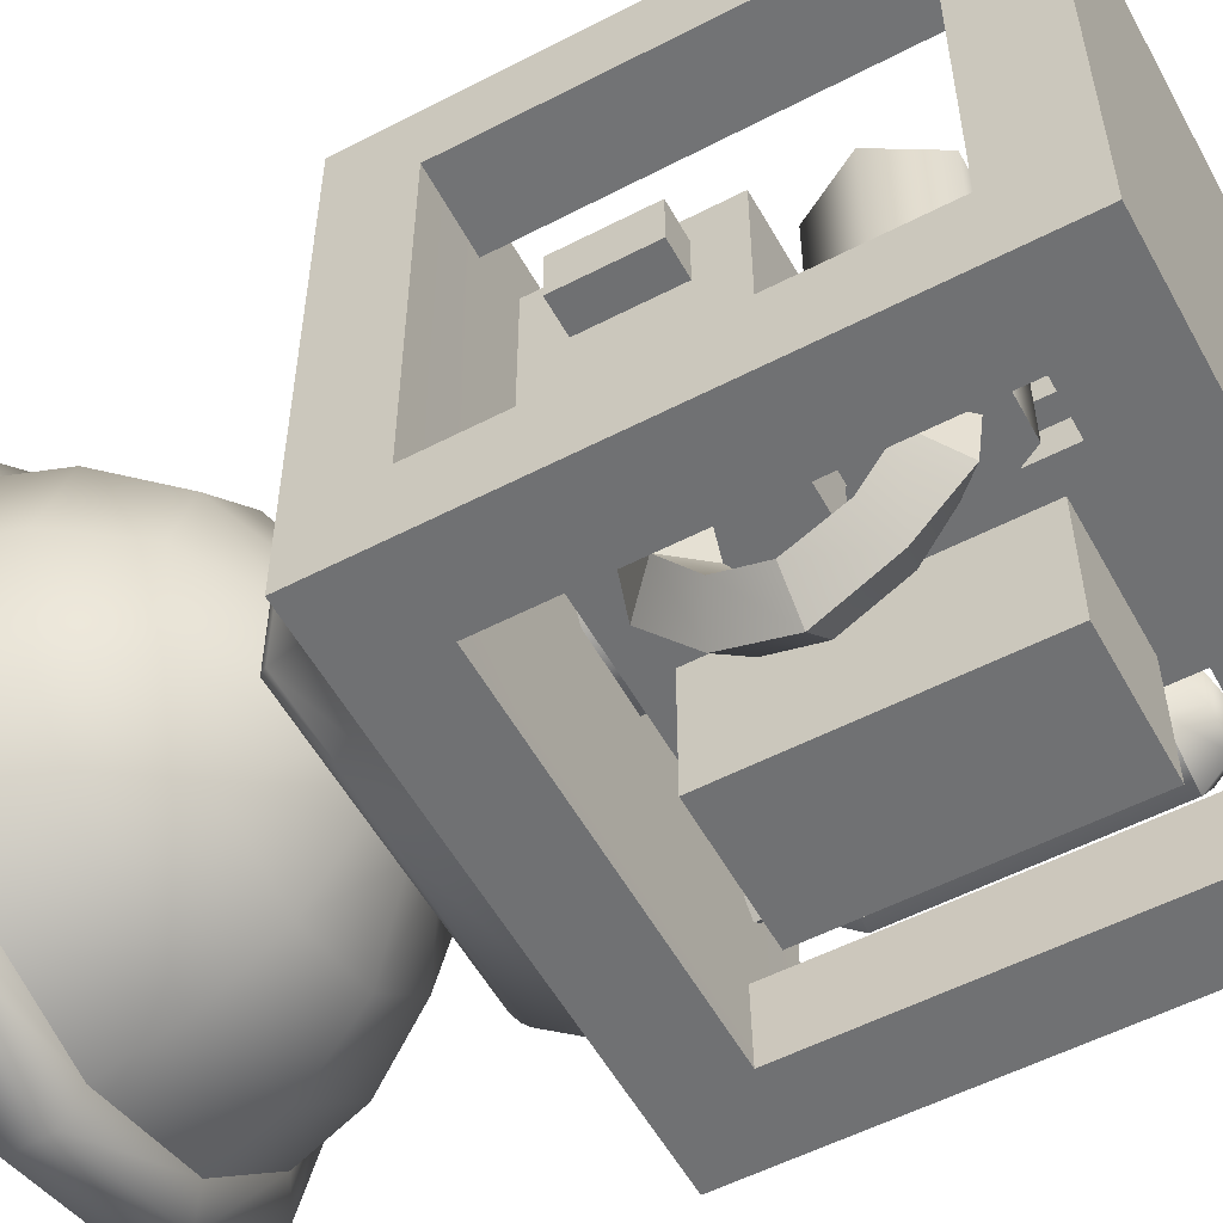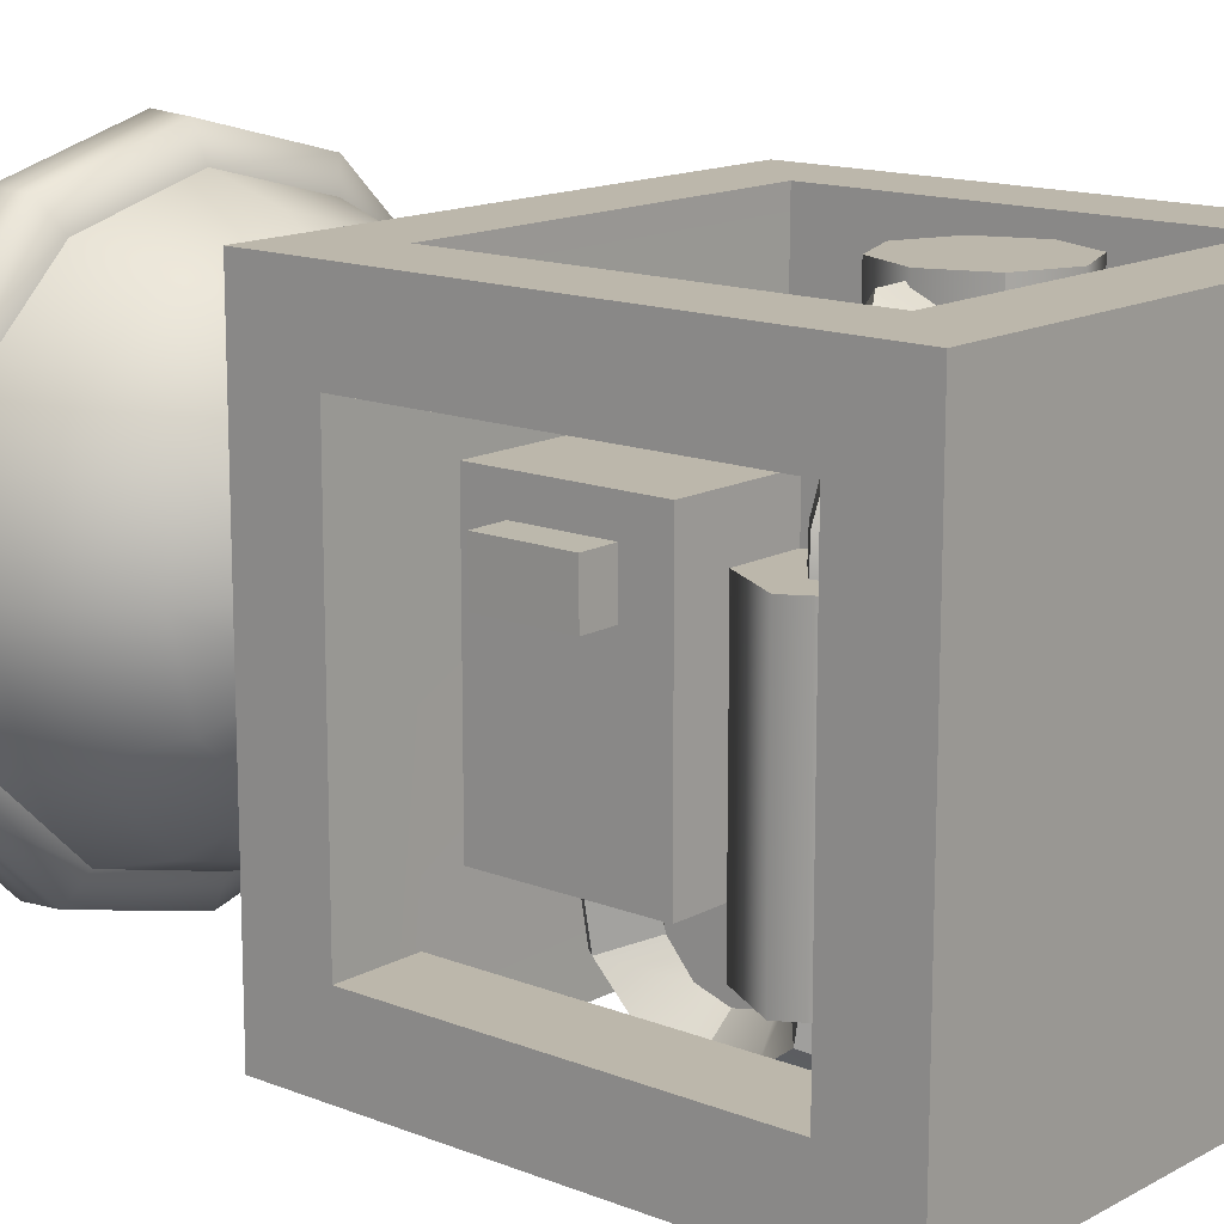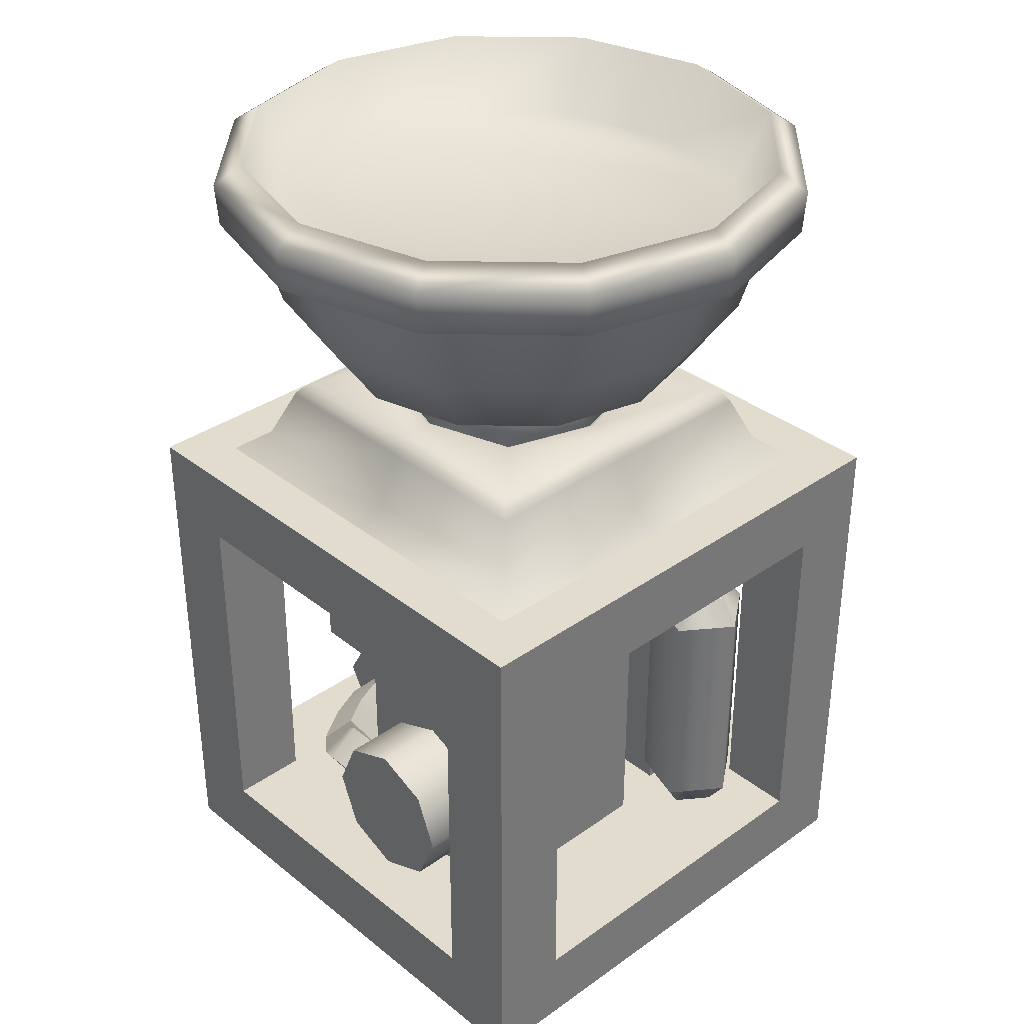
<metadata>
{"format":"obj","ext":"obj","renderer":"f3d","projection":"perspective","resolution":1024,"background":"white","views":[{"elev":-55.2,"azim":-61.4,"up":"+Z"},{"elev":14.4,"azim":-49.4,"up":"+Z"},{"elev":34.6,"azim":46.6,"up":"+Y"}]}
</metadata>
<code>
o obj_logicgate_off_Mesh.001
v -0.5 -0.9987 0.5
v 0.5 -0.9987 0.5
v -0.5 0.001257 0.5
v 0.5 0.001257 0.5
v -0.5 0.001258 -0.5
v 0.5 0.001258 -0.5
v -0.5 -0.9987 -0.5
v 0.5 -0.9987 -0.5
v -0.35 -0.1487 -0.5
v 0.35 -0.1487 -0.5
v 0.35 -0.8487 -0.5
v -0.35 -0.8487 -0.5
v -0.5 -0.8487 -0.35
v -0.5 -0.8487 0.35
v -0.5 -0.1487 0.35
v -0.5 -0.1487 -0.35
v 0.5 -0.8487 -0.35
v 0.5 -0.8487 0.35
v 0.5 -0.1487 -0.35
v 0.5 -0.1487 0.35
v -0.35 -0.8487 0.5
v 0.35 -0.8487 0.5
v 0.35 -0.1487 0.5
v -0.35 -0.1487 0.5
v -0.3487 -0.1478 -0.35
v 0.3477 -0.1478 -0.35
v 0.35 -0.8487 -0.35
v -0.35 -0.8487 -0.35
v -0.35 -0.8487 0.35
v -0.3493 -0.1478 0.3464
v 0.35 -0.8487 0.35
v 0.35 -0.1478 0.35
v -0.35 -0.9987 0.35
v 0.35 -0.9987 0.35
v -0.35 -0.9987 -0.35
v 0.35 -0.9987 -0.35
v 0.3174 -0.7835 0.3489
v 0.3174 -0.7835 -0.03477
v 0.3174 -0.1427 0.3489
v 0.3174 -0.1427 -0.03477
v -0.04741 -0.1427 0.3489
v -0.04741 -0.1427 -0.03477
v -0.04741 -0.7835 0.3489
v -0.04741 -0.7835 -0.03477
v -0.3202 -0.1924 0.2498
v -0.3202 -0.1924 -0.2401
v -0.3202 -0.5126 0.2498
v -0.3202 -0.5126 -0.2401
v -0.09699 -0.1934 -0.2401
v -0.09608 -0.5126 -0.2398
v -0.09578 -0.5143 0.2501
v -0.09412 -0.1924 0.2501
v 0.2156 -0.7576 -0.2158
v 0.2156 -0.7576 -0.4852
v 0.2156 -0.2553 -0.2158
v 0.2156 -0.2553 -0.4852
v -0.03922 -0.2553 -0.2158
v -0.03922 -0.2553 -0.4852
v -0.03922 -0.7576 -0.2158
v -0.03922 -0.7576 -0.4852
v -0.1613 -0.7743 0.1741
v -0.284 -0.7743 0.1741
v -0.3454 -0.6681 0.1741
v -0.284 -0.5618 0.1741
v -0.1613 -0.5618 0.1741
v -0.09999 -0.6681 0.1741
v -0.1613 -0.7743 -0.3096
v -0.284 -0.7743 -0.3096
v -0.3454 -0.6681 -0.3096
v -0.284 -0.5618 -0.3096
v -0.1613 -0.5618 -0.3096
v -0.09999 -0.6681 -0.3096
v 0.2596 -0.8263 -0.1821
v 0.2596 -0.195 -0.1821
v 0.2596 -0.195 -0.2401
v 0.2596 -0.8263 -0.2401
v -0.09699 -0.8237 -0.1818
v -0.09699 -0.1924 -0.1818
v -0.0977 -0.8237 -0.2398
v -0.09699 -0.1934 -0.2401
v 0.3999 -0.7293 -0.2798
v 0.2897 -0.7293 -0.244
v 0.2897 -0.7293 -0.1282
v 0.3999 -0.7293 -0.0924
v 0.4679 -0.7293 -0.1861
v 0.3883 -0.781 -0.244
v 0.3201 -0.781 -0.2219
v 0.3201 -0.781 -0.1502
v 0.3883 -0.781 -0.1281
v 0.4304 -0.781 -0.186
v 0.3694 -0.8008 -0.186
v 0.3999 -0.2879 -0.2798
v 0.2897 -0.2879 -0.244
v 0.2897 -0.2879 -0.1282
v 0.3999 -0.2879 -0.0924
v 0.4679 -0.2879 -0.1861
v 0.3883 -0.2362 -0.244
v 0.3201 -0.2362 -0.2219
v 0.3201 -0.2362 -0.1502
v 0.3883 -0.2362 -0.1281
v 0.4304 -0.2362 -0.186
v 0.3693 -0.2344 -0.1606
v 0.3945 -0.2344 -0.1847
v 0.3693 -0.1379 -0.1606
v 0.3945 -0.1379 -0.1847
v 0.3453 -0.1379 -0.1858
v 0.3704 -0.1379 -0.2098
v 0.3453 -0.2344 -0.1858
v 0.3704 -0.2344 -0.2098
v -0.3865 -0.2652 0.09463
v -0.3869 -0.2652 0.1899
v -0.3202 -0.2652 0.09506
v -0.3206 -0.2652 0.1904
v -0.3202 -0.4318 0.09506
v -0.3206 -0.4318 0.1904
v -0.3865 -0.4318 0.09463
v -0.3869 -0.4318 0.1899
v -0.2208 -0.3852 -0.1723
v -0.1431 -0.322 -0.1807
v -0.2704 -0.3218 -0.1791
v -0.21 -0.2587 -0.176
v -0.255 -0.336 -0.3372
v -0.1935 -0.2773 -0.3602
v -0.1894 -0.3943 -0.3141
v -0.1292 -0.3355 -0.3371
v -0.2467 -0.4849 -0.4436
v -0.1838 -0.4862 -0.5038
v -0.1838 -0.4897 -0.3851
v -0.1223 -0.491 -0.4453
v -0.2233 -0.7269 0.225
v -0.1665 -0.675 0.2147
v -0.2706 -0.6627 0.2315
v -0.2139 -0.6166 0.2238
v -0.1155 -0.6712 0.3073
v -0.1533 -0.6159 0.3374
v -0.1949 -0.6668 0.3776
v -0.1503 -0.7255 0.3392
v -0.05027 -0.6133 0.3558
v -0.0665 -0.5507 0.396
v -0.06648 -0.5923 0.4606
v -0.0572 -0.6579 0.4191
v 0.02074 -0.6155 0.354
v 0.02082 -0.5494 0.3974
v 0.0175 -0.5908 0.462
v 0.01013 -0.659 0.4172
v -0.246 -0.3992 -0.4142
v -0.1835 -0.3676 -0.4629
v -0.1216 -0.3997 -0.4159
v -0.1825 -0.4314 -0.3672
v -0.1911 -0.6164 0.2777
v -0.1492 -0.6732 0.2555
v -0.1975 -0.7263 0.2767
v -0.2428 -0.6649 0.3016
v -0.1082 -0.5845 0.3765
v -0.07538 -0.6417 0.3435
v -0.09327 -0.691 0.3936
v -0.1261 -0.6305 0.4314
v -0.2859 -0.6603 -0.3617
v -0.2599 -0.587 -0.4139
v -0.2298 -0.6114 -0.3273
v -0.2011 -0.5699 -0.3635
v -0.2256 -0.722 -0.3963
v -0.2083 -0.6225 -0.4694
v -0.1634 -0.672 -0.3585
v -0.143 -0.6058 -0.417
v -0.284 -0.6678 -0.3083
v -0.2271 -0.6112 -0.3085
v -0.1631 -0.6745 -0.3099
v -0.2248 -0.7334 -0.3097
v -0.2724 -0.6623 0.1746
v -0.2149 -0.6159 0.1744
v -0.1658 -0.6747 0.1739
v -0.2239 -0.7266 0.1741
v 0.2295 -0.7048 0.478
v 0.1285 -0.7449 0.478
v 0.02864 -0.7019 0.478
v -0.01148 -0.6008 0.478
v 0.0316 -0.501 0.478
v 0.1326 -0.4609 0.478
v 0.2324 -0.504 0.478
v 0.2726 -0.605 0.478
v 0.2295 -0.7048 0.3419
v 0.1285 -0.7449 0.3419
v 0.02864 -0.7019 0.3419
v -0.01148 -0.6008 0.3419
v 0.0316 -0.501 0.3419
v 0.1326 -0.4609 0.3419
v 0.2324 -0.504 0.3419
v 0.2726 -0.605 0.3419
v -0.29 -0.2647 0.09437
v -0.2904 -0.2647 0.1902
v -0.2234 -0.2647 0.09481
v -0.2237 -0.2647 0.1906
v -0.2234 -0.4322 0.09481
v -0.2237 -0.4322 0.1906
v -0.29 -0.4322 0.09437
v -0.2904 -0.4322 0.1902
v -0.4315 -0.01666 0.432
v 0.4321 -0.01666 0.432
v -0.4315 -0.01666 -0.4316
v 0.4321 -0.01666 -0.4316
v -0.3525 0.03419 0.3529
v -0.1679 0.06223 0.1684
v 0.1685 0.06223 0.1684
v 0.353 0.03419 0.3529
v 0.1685 0.06223 -0.168
v 0.353 0.03419 -0.3526
v -0.1679 0.06223 -0.168
v -0.3525 0.03419 -0.3526
v -0.1672 0.05255 0.1677
v -0.1672 0.05255 -0.1673
v 0.1678 0.05255 0.1677
v 0.1678 0.05255 -0.1673
v -0.1672 0.1668 -0.1673
v -0.1672 0.1668 0.1677
v 0.1678 0.1668 0.1677
v 0.1678 0.1668 -0.1673
v -0.2795 0.1608 -0.2796
v -0.3109 0.1344 -0.311
v -0.2919 0.1554 -0.292
v -0.3034 0.1457 -0.3035
v -0.3109 0.1344 0.3113
v -0.2795 0.1608 0.2799
v -0.3034 0.1457 0.3039
v -0.2919 0.1554 0.2924
v 0.3114 0.1344 0.3113
v 0.28 0.1608 0.2799
v 0.304 0.1457 0.3039
v 0.2925 0.1554 0.2924
v 0.3114 0.1344 -0.311
v 0.28 0.1608 -0.2796
v 0.304 0.1457 -0.3035
v 0.2925 0.1554 -0.292
v 0.000286 0.03419 0.3529
v 0.000287 0.06223 0.1684
v 0.000286 0.03419 -0.3526
v 0.000287 0.06223 -0.168
v 0.000287 -0.01666 0.432
v 0.000287 -0.01666 -0.4316
v 0.000287 0.05255 -0.2205
v 0.000287 0.05255 0.2208
v 0.000287 0.1668 -0.2205
v 0.000287 0.1668 0.2208
v 0.000287 0.1344 0.3113
v 0.000287 0.1457 0.3039
v 0.000287 0.1554 0.2924
v 0.000287 0.1608 0.2799
v 0.000287 0.1344 -0.311
v 0.000287 0.1457 -0.3035
v 0.000287 0.1554 -0.292
v 0.000287 0.1608 -0.2796
v -0.1679 0.06223 0.000169
v -0.3525 0.03419 0.000169
v 0.353 0.03419 0.000169
v 0.1685 0.06223 0.000169
v 0.4321 -0.01666 0.000169
v -0.4315 -0.01666 0.000169
v 0.221 0.05255 0.000169
v -0.2204 0.05255 0.000169
v 0.221 0.1668 0.000169
v -0.2204 0.1668 0.000169
v -0.3109 0.1344 0.000169
v -0.3034 0.1457 0.000169
v -0.2919 0.1554 0.000169
v -0.2795 0.1608 0.000169
v 0.3114 0.1344 0.000169
v 0.304 0.1457 0.000169
v 0.2925 0.1554 0.000169
v 0.28 0.1608 0.000169
v 0.000287 0.06223 0.000169
v -0.1728 0.1719 0.1733
v -0.1728 0.1719 -0.1729
v 0.1734 0.1719 -0.1729
v 0.1734 0.1719 0.1733
v 0.000287 0.1719 -0.2302
v 0.000287 0.1719 0.2306
v -0.2301 0.1719 0.000169
v 0.2307 0.1719 0.000169
v -0.4405 0.7023 -0.2543
v -0.2543 0.7023 -0.4405
v -0 0.7023 -0.5087
v 0.2543 0.7023 -0.4405
v 0.4405 0.7023 -0.2543
v 0.5087 0.7023 0
v 0.4405 0.7023 0.2543
v 0.2543 0.7023 0.4405
v -0 0.7023 0.5087
v -0.2543 0.7023 0.4405
v -0.4405 0.7023 0.2543
v -0.5087 0.7023 0
v -0.426 0.5585 -0.2459
v -0.2459 0.5585 -0.426
v -0 0.5585 -0.4919
v 0.2459 0.5585 -0.426
v 0.426 0.5585 -0.2459
v 0.4919 0.5585 0
v 0.426 0.5585 0.2459
v 0.2459 0.5585 0.426
v -0 0.5585 0.4919
v -0.2459 0.5585 0.426
v -0.426 0.5585 0.2459
v -0.4919 0.5585 0
v -0.1764 0.1941 -0.1019
v -0.1019 0.1941 -0.1764
v -0 0.1941 -0.2037
v 0.1019 0.1941 -0.1764
v 0.1764 0.1941 -0.1019
v 0.2037 0.1941 0
v 0.1764 0.1941 0.1019
v 0.1019 0.1941 0.1764
v -0 0.1941 0.2037
v -0.1019 0.1941 0.1764
v -0.1764 0.1941 0.1019
v -0.2037 0.1941 0
v -0.4867 0.6683 -0.281
v -0.281 0.6683 -0.4867
v -0.2783 0.5878 -0.482
v -0.482 0.5878 -0.2783
v -0 0.6683 -0.562
v -0 0.5878 -0.5565
v 0.281 0.6683 -0.4867
v 0.2783 0.5878 -0.482
v 0.4867 0.6683 -0.281
v 0.482 0.5878 -0.2783
v 0.562 0.6683 0
v 0.5565 0.5878 0
v 0.4867 0.6683 0.281
v 0.482 0.5878 0.2783
v 0.281 0.6683 0.4867
v 0.2783 0.5878 0.482
v -0 0.6683 0.562
v -0 0.5878 0.5565
v -0.281 0.6683 0.4867
v -0.2783 0.5878 0.482
v -0.4867 0.6683 0.281
v -0.482 0.5878 0.2783
v -0.562 0.6683 0
v -0.5565 0.5878 0
v -0.1764 0.003983 -0.1019
v -0.1019 0.003983 -0.1764
v -0 0.003983 -0.2037
v 0.1019 0.003983 -0.1764
v 0.1764 0.003983 -0.1019
v 0.2037 0.003983 0
v 0.1764 0.003982 0.1019
v 0.1019 0.003982 0.1764
v -0 0.003982 0.2037
v -0.1019 0.003982 0.1764
v -0.1764 0.003982 0.1019
v -0.2037 0.003983 0
v -0.3885 0.4161 -0.2243
v -0.3053 0.2808 -0.1762
v -0.2243 0.4161 -0.3885
v -0.1762 0.2808 -0.3053
v -0 0.4161 -0.4486
v -0 0.2808 -0.3525
v 0.2243 0.4161 -0.3885
v 0.1762 0.2808 -0.3053
v 0.3885 0.4161 -0.2243
v 0.3053 0.2808 -0.1762
v 0.4486 0.4161 0
v 0.3525 0.2808 0
v 0.3885 0.4161 0.2243
v 0.3053 0.2808 0.1762
v 0.2243 0.4161 0.3885
v 0.1762 0.2808 0.3053
v -0 0.4161 0.4486
v -0 0.2808 0.3525
v -0.2243 0.4161 0.3885
v -0.1762 0.2808 0.3053
v -0.3885 0.4161 0.2243
v -0.3053 0.2808 0.1762
v -0.4486 0.4161 0
v -0.3525 0.2808 0
v -0.07487 0.1427 -0.1297
v 0.07487 0.1427 -0.1297
v 0.1497 0.1427 0
v 0.07487 0.1427 0.1297
v -0.07487 0.1427 0.1297
v -0.1497 0.1427 0
v 0 -0.4885 0
v -0.07487 -0.4021 -0.1297
v 0.07487 -0.4021 -0.1297
v 0.1497 -0.4021 0
v 0.07487 -0.4021 0.1297
v -0.07487 -0.4021 0.1297
v -0.1497 -0.4021 0
v -0.05353 -0.4575 -0.09272
v -0.1071 -0.4575 0
v 0.05353 -0.4575 -0.09272
v 0.1071 -0.4575 0
v 0.05353 -0.4575 0.09272
v -0.05353 -0.4575 0.09272
v -0.3845 0.5585 -0.222
v -0.222 0.5585 -0.3845
v -0.4439 0.5585 0
v -0.3845 0.5585 0.222
v -0.222 0.5585 0.3845
v -0 0.5585 0.4439
v 0.222 0.5585 0.3845
v 0.3845 0.5585 0.222
v 0.4439 0.5585 0
v 0.3845 0.5585 -0.222
v 0.222 0.5585 -0.3845
v -0 0.5585 -0.4439
f 240 213 217 242
f 241 210 215 243
f 259 211 214 261
f 258 212 216 260
f 212 241 243 216
f 211 240 242 214
f 213 258 260 217
f 210 259 261 215
f 9 5 6 10
f 10 6 8 11
f 11 8 7 12
f 12 7 5 9
f 14 1 3 15
f 15 3 5 16
f 16 5 7 13
f 5 3 4 6
f 18 2 8 17
f 17 8 6 19
f 19 6 4 20
f 20 4 2 18
f 21 1 2 22
f 22 2 4 23
f 23 4 3 24
f 24 3 1 21
f 34 33 35 36
f 10 11 27 26
f 27 11 12 28
f 28 12 9 25
f 28 13 14 29
f 29 14 15 30
f 16 13 28 25
f 29 21 22 31
f 31 22 23 32
f 24 21 29 30
f 31 18 17 27
f 27 17 19 26
f 16 25 30 15
f 20 18 31 32
f 7 1 14 13
f 32 26 19 20
f 26 25 9 10
f 24 30 32 23
f 26 32 30 25
f 31 27 28 29
f 2 1 33 34
f 1 7 35 33
f 7 8 36 35
f 8 2 34 36
f 39 37 38 40
f 43 41 42 44
f 37 43 44 38
f 40 38 44 42
f 41 43 37 39
f 47 51 52 45
f 46 48 47 45
f 47 48 50 51
f 50 49 52 51
f 49 50 48 46
f 49 46 45 52
f 55 53 54 56
f 57 55 56 58
f 59 57 58 60
f 53 59 60 54
f 56 54 60 58
f 67 61 62 68
f 68 62 63 69
f 69 63 64 70
f 70 64 65 71
f 71 65 66 72
f 72 66 61 67
f 71 72 69 70
f 64 63 66 65
f 67 68 69 72
f 63 62 61 66
f 75 80 78 74
f 74 73 76 75
f 73 74 78 77
f 73 77 79 76
f 77 78 80 79
f 79 80 75 76
f 82 81 86 87
f 83 82 87 88
f 84 83 88 89
f 84 89 90 85
f 85 90 86 81
f 86 91 87
f 88 91 89
f 89 91 90
f 90 91 86
f 97 92 93 98
f 98 93 94 99
f 99 94 95 100
f 95 96 101 100
f 96 92 97 101
f 98 99 100 97
f 81 82 93 92
f 82 83 94 93
f 83 84 95 94
f 84 85 96 95
f 85 81 92 96
f 88 87 91
f 101 97 100
f 104 102 103 105
f 108 106 107 109
f 105 103 109 107
f 106 108 102 104
f 112 110 111 113
f 114 115 117 116
f 110 116 117 111
f 113 111 117 115
f 114 116 110 112
f 122 120 121 123
f 124 125 119 118
f 119 125 123 121
f 124 118 120 122
f 127 126 146 147
f 128 129 148 149
f 149 146 126 128
f 129 127 147 148
f 131 133 150 151
f 133 132 153 150
f 153 132 130 152
f 152 130 131 151
f 155 134 135 154
f 135 136 157 154
f 136 137 156 157
f 156 137 134 155
f 138 139 143 142
f 139 140 144 143
f 140 141 145 144
f 145 141 138 142
f 147 146 122 123
f 148 147 123 125
f 149 148 125 124
f 122 146 149 124
f 151 150 135 134
f 137 152 151 134
f 136 153 152 137
f 150 153 136 135
f 138 155 154 139
f 141 156 155 138
f 157 156 141 140
f 154 157 140 139
f 158 159 163 162
f 159 158 160 161
f 161 160 164 165
f 162 163 165 164
f 166 167 160 158
f 169 162 164 168
f 168 164 160 167
f 158 162 169 166
f 165 129 128 161
f 159 161 128 126
f 165 163 127 129
f 163 159 126 127
f 132 133 171 170
f 131 172 171 133
f 130 173 172 131
f 170 173 130 132
f 182 174 175 183
f 183 175 176 184
f 184 176 177 185
f 185 177 178 186
f 186 178 179 187
f 187 179 180 188
f 188 180 181 189
f 189 181 174 182
f 181 180 179 174
f 175 174 179 178
f 176 175 178 177
f 192 190 191 193
f 194 195 197 196
f 190 196 197 191
f 193 191 197 195
f 194 196 190 192
f 259 252 208 211
f 278 269 231 273
f 276 247 227 274
f 270 255 206 237
f 238 199 205 234
f 256 201 207 254
f 239 200 209 236
f 253 257 198 202
f 237 240 211 208
f 255 258 213 206
f 235 241 212 204
f 254 207 230 266
f 234 205 226 244
f 236 209 219 248
f 275 251 218 272
f 253 202 222 262
f 262 222 224 263
f 263 224 225 264
f 264 225 223 265
f 244 226 228 245
f 245 228 229 246
f 246 229 227 247
f 266 230 232 267
f 267 232 233 268
f 268 233 231 269
f 248 219 221 249
f 249 221 220 250
f 250 220 218 251
f 277 261 214 272
f 233 250 251 231
f 232 249 250 233
f 230 248 249 232
f 225 246 247 223
f 224 245 246 225
f 222 244 245 224
f 273 231 251 275
f 207 236 248 230
f 202 234 244 222
f 203 210 241 235
f 206 213 240 237
f 201 239 236 207
f 198 238 234 202
f 252 270 237 208
f 271 223 247 276
f 203 235 270 252
f 271 215 261 277
f 229 268 269 227
f 228 267 268 229
f 226 266 267 228
f 220 264 265 218
f 221 263 264 220
f 219 262 263 221
f 209 253 262 219
f 205 254 266 226
f 204 212 258 255
f 209 200 257 253
f 199 256 254 205
f 235 204 255 270
f 274 227 269 278
f 210 203 252 259
f 216 274 278 260
f 223 271 277 265
f 215 271 276 243
f 217 273 275 242
f 265 277 272 218
f 242 275 272 214
f 243 276 274 216
f 260 278 273 217
f 315 316 317 318
f 316 319 320 317
f 319 321 322 320
f 321 323 324 322
f 323 325 326 324
f 325 327 328 326
f 327 329 330 328
f 329 331 332 330
f 331 333 334 332
f 333 335 336 334
f 335 337 338 336
f 337 315 318 338
f 339 340 344 345
f 350 346 347 349
f 279 280 316 315
f 292 291 318 317
f 280 281 319 316
f 293 292 317 320
f 281 282 321 319
f 294 293 320 322
f 282 283 323 321
f 295 294 322 324
f 283 284 325 323
f 296 295 324 326
f 284 285 327 325
f 297 296 326 328
f 285 286 329 327
f 298 297 328 330
f 286 287 331 329
f 299 298 330 332
f 287 288 333 331
f 300 299 332 334
f 288 289 335 333
f 301 300 334 336
f 289 290 337 335
f 302 301 336 338
f 290 279 315 337
f 291 302 338 318
f 303 304 340 339
f 304 305 341 340
f 305 306 342 341
f 306 307 343 342
f 307 308 344 343
f 308 309 345 344
f 309 310 346 345
f 310 311 347 346
f 311 312 348 347
f 312 313 349 348
f 313 314 350 349
f 314 303 339 350
f 351 352 374 373
f 352 351 353 354
f 354 353 355 356
f 356 355 357 358
f 358 357 359 360
f 360 359 361 362
f 362 361 363 364
f 364 363 365 366
f 366 365 367 368
f 368 367 369 370
f 370 369 371 372
f 372 371 373 374
f 291 292 353 351
f 292 293 355 353
f 293 294 357 355
f 294 295 359 357
f 295 296 361 359
f 296 297 363 361
f 297 298 365 363
f 298 299 367 365
f 299 300 369 367
f 300 301 371 369
f 301 302 373 371
f 302 291 351 373
f 352 354 304 303
f 354 356 305 304
f 356 358 306 305
f 358 360 307 306
f 360 362 308 307
f 362 364 309 308
f 364 366 310 309
f 366 368 311 310
f 368 370 312 311
f 370 372 313 312
f 372 374 314 313
f 374 352 303 314
f 395 394 404 405
f 375 376 383 382
f 376 377 384 383
f 377 378 385 384
f 378 379 386 385
f 379 380 387 386
f 380 375 382 387
f 388 381 389
f 381 388 390
f 389 381 393
f 381 390 391
f 381 391 392
f 381 392 393
f 382 388 389 387
f 388 382 383 390
f 390 383 384 391
f 391 384 385 392
f 392 385 386 393
f 393 386 387 389
f 280 279 394 395
f 279 290 396 394
f 290 289 397 396
f 289 288 398 397
f 288 287 399 398
f 287 286 400 399
f 286 285 401 400
f 285 284 402 401
f 284 283 403 402
f 283 282 404 403
f 282 281 405 404
f 281 280 395 405
f 403 396 397 402
f 404 394 396 403
f 401 398 399 400
f 402 397 398 401
f 339 345 346 350
f 349 347 348
f 343 341 342
f 344 340 341 343

</code>
